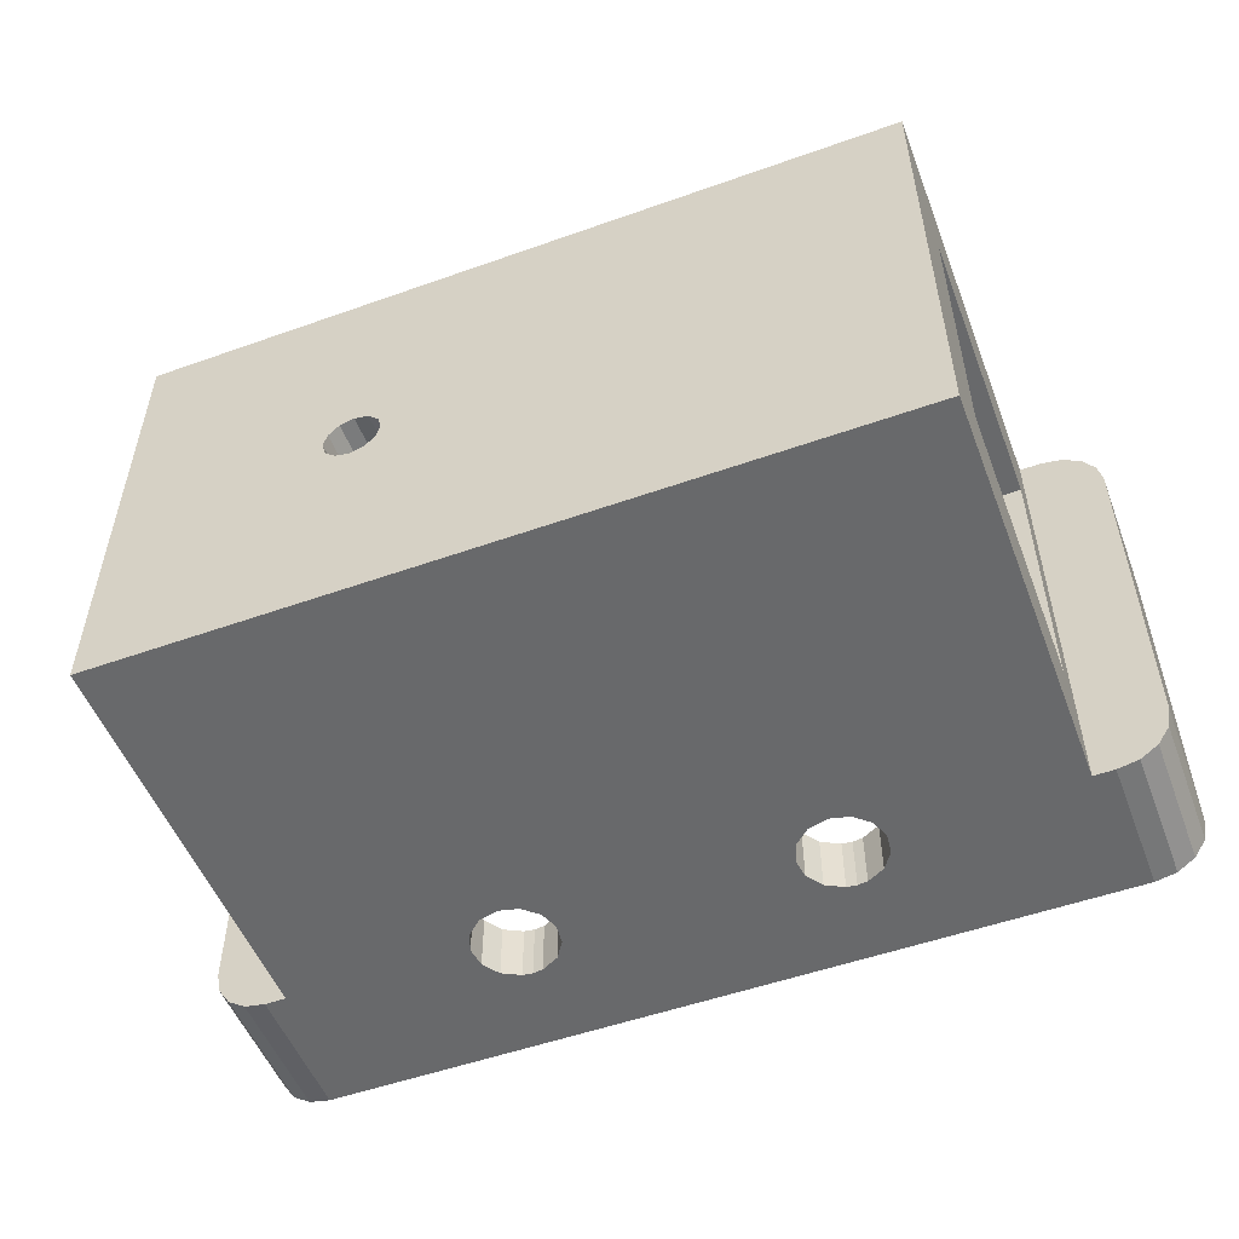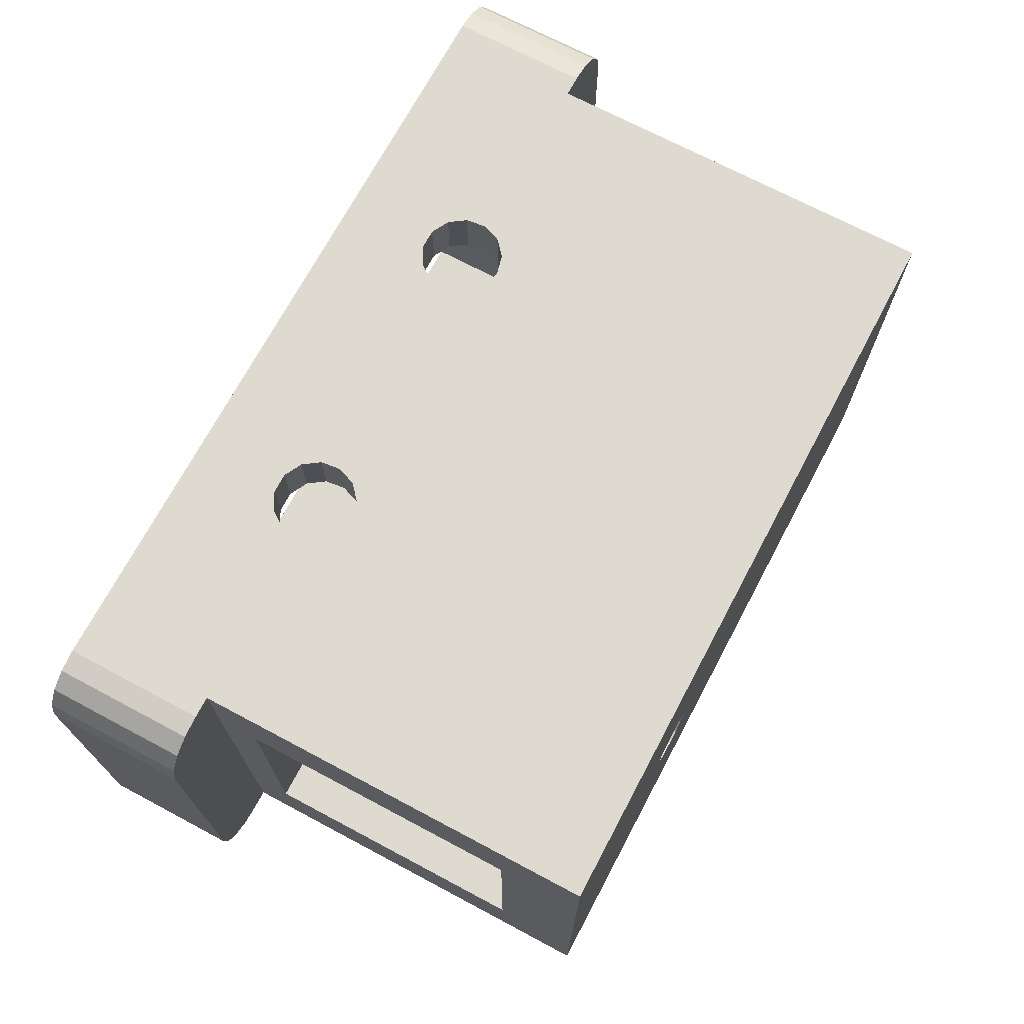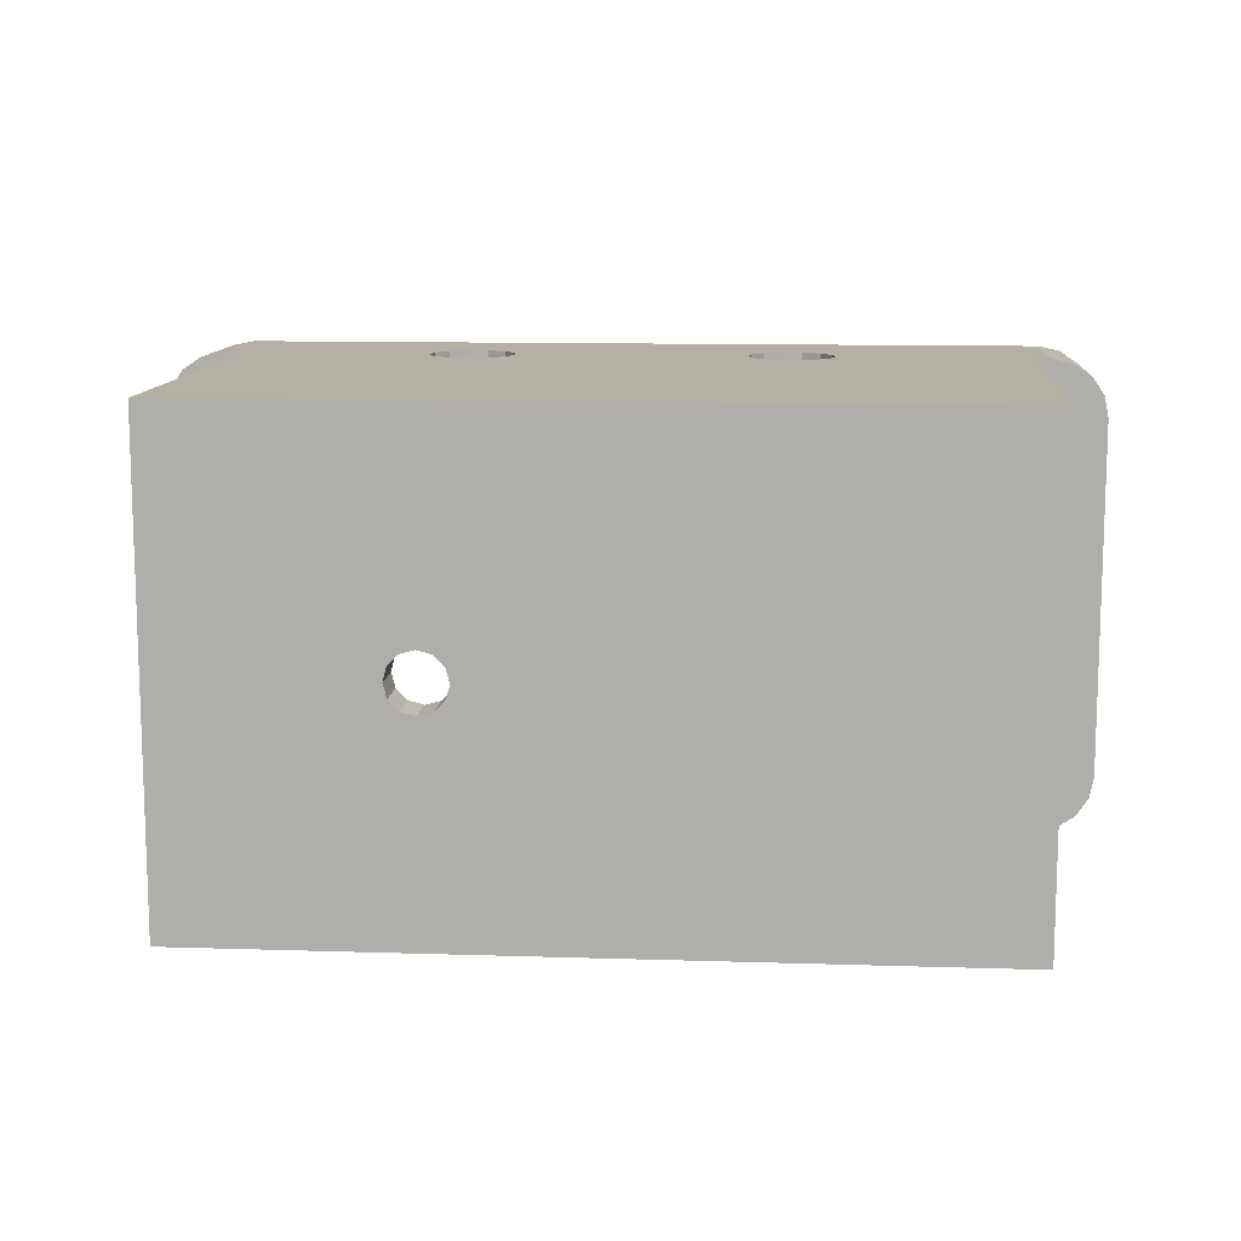
<metadata>
{"format":"obj","ext":"obj","renderer":"f3d","projection":"perspective","resolution":1024,"background":"white","views":[{"elev":-52.6,"azim":-159.1,"up":"+Y"},{"elev":70.8,"azim":118.0,"up":"+Y"},{"elev":11.4,"azim":-175.6,"up":"+Y"}]}
</metadata>
<code>
v 0.01437 0.0005 0.0165
v 0.0145 -4.619e-14 0.0165
v 0.01625 0.0063 0.0165
v 0.01502 0.008148 0.0165
v 0.01425 0.0083 0.0165
v 0.0135 0.001 0.0165
v 0.01625 -0.0063 0.0165
v 0.01425 -0.0083 0.0165
v 0.0115 -0.0063 0.0165
v -0.01425 -0.0083 0.0165
v -0.0115 -0.0063 0.0165
v 0.013 0.000866 0.0165
v -0.0135 0.001 0.0165
v -0.013 0.000866 0.0165
v -0.0115 0.0063 0.0165
v 0.0135 -0.001 0.0165
v 0.01502 -0.008148 0.0165
v 0.01263 0.0005 0.0165
v 0.0115 0.0063 0.0165
v 0.0125 -4.619e-14 0.0165
v 0.01263 -0.0005 0.0165
v 0.013 -0.000866 0.0165
v -0.01263 0.0005 0.0165
v -0.0125 -4.619e-14 0.0165
v 0.01437 -0.0005 0.0165
v 0.014 -0.000866 0.0165
v 0.0161 -0.007065 0.0165
v 0.01566 -0.007714 0.0165
v 0.01566 0.007714 0.0165
v 0.0161 0.007065 0.0165
v 0.014 0.000866 0.0165
v -0.01625 0.0063 0.0165
v -0.01625 -0.0063 0.0165
v -0.0145 -4.618e-14 0.0165
v -0.01437 -0.0005 0.0165
v -0.01425 0.0083 0.0165
v -0.01502 0.008148 0.0165
v -0.0161 -0.007065 0.0165
v -0.0135 -0.001 0.0165
v -0.014 -0.000866 0.0165
v -0.01263 -0.0005 0.0165
v -0.013 -0.000866 0.0165
v -0.01502 -0.008148 0.0165
v -0.01566 -0.007714 0.0165
v -0.01437 0.0005 0.0165
v -0.014 0.000866 0.0165
v -0.0161 0.007065 0.0165
v -0.01566 0.007714 0.0165
v -0.0135 0.005 -1.102e-13
v -0.0135 0.0083 -0.003
v -0.0135 -0.005 -1.102e-13
v -0.0135 -0.0083 -0.003
v -0.0135 -0.005 0.01
v -0.0135 -0.0083 0.0115
v -0.0135 0.005 0.01
v -0.0135 0.0083 0.0115
v -0.006495 -0.0083 0.01292
v -0.005859 -0.0083 0.01326
v 0.0135 -0.0083 0.0115
v 0.01425 -0.0083 0.0115
v 0.006197 -0.0083 0.01047
v 0.0055 -0.0083 0.0103
v 0.0135 -0.0083 -0.003
v -0.006903 -0.0083 0.01233
v 0.006903 -0.0083 0.01233
v 0.006989 -0.0083 0.01162
v -0.004803 -0.0083 0.01047
v -0.0055 -0.0083 0.0103
v 0.006734 -0.0083 0.01095
v -0.006197 -0.0083 0.01047
v -0.006734 -0.0083 0.01095
v -0.006989 -0.0083 0.01162
v 0.004803 -0.0083 0.01047
v 0.004266 -0.0083 0.01095
v -0.0055 -0.0083 0.0133
v -0.005141 -0.0083 0.01326
v 0.004097 -0.0083 0.01233
v 0.004505 -0.0083 0.01292
v -0.004505 -0.0083 0.01292
v -0.004097 -0.0083 0.01233
v 0.004011 -0.0083 0.01162
v -0.004011 -0.0083 0.01162
v -0.004266 -0.0083 0.01095
v 0.005141 -0.0083 0.01326
v 0.0055 -0.0083 0.0133
v 0.005859 -0.0083 0.01326
v 0.006495 -0.0083 0.01292
v -0.01425 -0.0083 0.0115
v 0.0135 -0.005 -1.102e-13
v 0.0135 0.005 -1.102e-13
v 0.0135 0.0083 -0.003
v 0.0135 0.005 0.01
v 0.0135 0.0083 0.0115
v 0.0135 -0.005 0.01
v -0.01425 0.0083 0.0115
v 0.006197 0.0083 0.01047
v 0.006734 0.0083 0.01095
v 0.01425 0.0083 0.0115
v 0.006989 0.0083 0.01162
v 0.006903 0.0083 0.01233
v 0.006495 0.0083 0.01292
v 0.005859 0.0083 0.01326
v 0.005141 0.0083 0.01326
v -0.005141 0.0083 0.01326
v -0.005859 0.0083 0.01326
v -0.006495 0.0083 0.01292
v -0.004266 0.0083 0.01095
v -0.004011 0.0083 0.01162
v 0.004266 0.0083 0.01095
v 0.004505 0.0083 0.01292
v 0.004097 0.0083 0.01233
v -0.004505 0.0083 0.01292
v -0.004097 0.0083 0.01233
v -0.004803 0.0083 0.01047
v -0.0055 0.0083 0.0103
v -0.006197 0.0083 0.01047
v -0.006903 0.0083 0.01233
v -0.006989 0.0083 0.01162
v -0.006734 0.0083 0.01095
v 0.0055 0.0083 0.0103
v 0.004803 0.0083 0.01047
v 0.004011 0.0083 0.01162
v 0.0115 0.0063 -1.102e-13
v 0.0115 0.005 -1.102e-13
v 0.0115 0.005 0.01
v 0.0115 -0.005 -1.102e-13
v 0.0115 -0.0063 -1.102e-13
v 0.0115 -0.005 0.01
v 0.006197 0.0063 0.01047
v 0.0055 0.0063 0.0103
v -0.0115 0.0063 -1.102e-13
v 0.004803 0.0063 0.01047
v 0.004266 0.0063 0.01095
v 0.004011 0.0063 0.01162
v -0.006495 0.0063 0.01292
v -0.006903 0.0063 0.01233
v -0.006989 0.0063 0.01162
v -0.006734 0.0063 0.01095
v -0.006197 0.0063 0.01047
v -0.005859 0.0063 0.01326
v -0.005141 0.0063 0.01326
v -0.004505 0.0063 0.01292
v -0.004097 0.0063 0.01233
v -0.004011 0.0063 0.01162
v -0.004266 0.0063 0.01095
v 0.004097 0.0063 0.01233
v -0.004803 0.0063 0.01047
v -0.0055 0.0063 0.0103
v 0.004505 0.0063 0.01292
v 0.005141 0.0063 0.01326
v 0.005859 0.0063 0.01326
v 0.006495 0.0063 0.01292
v 0.006903 0.0063 0.01233
v 0.006989 0.0063 0.01162
v 0.006734 0.0063 0.01095
v -0.0115 -0.0063 -1.102e-13
v -0.0115 -0.005 -1.102e-13
v -0.0115 -0.005 0.01
v -0.0115 0.005 -1.102e-13
v -0.0115 0.005 0.01
v -0.005859 -0.0063 0.01326
v -0.006495 -0.0063 0.01292
v 0.006903 -0.0063 0.01233
v 0.006495 -0.0063 0.01292
v 0.005859 -0.0063 0.01326
v 0.0055 -0.0063 0.0103
v 0.006197 -0.0063 0.01047
v 0.006734 -0.0063 0.01095
v 0.006989 -0.0063 0.01162
v -0.006903 -0.0063 0.01233
v -0.006989 -0.0063 0.01162
v -0.006734 -0.0063 0.01095
v 0.0055 -0.0063 0.0133
v 0.005141 -0.0063 0.01326
v -0.004097 -0.0063 0.01233
v -0.004505 -0.0063 0.01292
v -0.005141 -0.0063 0.01326
v -0.0055 -0.0063 0.0133
v -0.006197 -0.0063 0.01047
v -0.0055 -0.0063 0.0103
v -0.004803 -0.0063 0.01047
v 0.004011 -0.0063 0.01162
v -0.004011 -0.0063 0.01162
v 0.004097 -0.0063 0.01233
v 0.004505 -0.0063 0.01292
v 0.004803 -0.0063 0.01047
v 0.004266 -0.0063 0.01095
v -0.004266 -0.0063 0.01095
v 0.007018 -0.001768 -1.102e-13
v 0.00756 -0.0009567 -1.102e-13
v 0.00775 -4.619e-14 -1.102e-13
v 0.00756 0.0009567 -1.102e-13
v 0.007018 0.001768 -1.102e-13
v 0.006207 0.00231 -1.102e-13
v 0.00275 -4.619e-14 -1.102e-13
v 0.00294 -0.0009567 -1.102e-13
v 0.003482 -0.001768 -1.102e-13
v 0.00294 0.0009567 -1.102e-13
v 0.003482 0.001768 -1.102e-13
v 0.004293 0.00231 -1.102e-13
v 0.006207 -0.00231 -1.102e-13
v 0.00525 -0.0025 -1.102e-13
v 0.004293 -0.00231 -1.102e-13
v 0.00525 0.0025 -1.102e-13
v 0.004384 0.0005 -0.003
v 0.00425 -4.619e-14 -0.003
v 0.00575 -0.000866 -0.003
v 0.006116 -0.0005 -0.003
v 0.00625 -4.619e-14 -0.003
v 0.006116 0.0005 -0.003
v 0.00575 0.000866 -0.003
v 0.00525 0.001 -0.003
v 0.00475 0.000866 -0.003
v 0.004384 -0.0005 -0.003
v 0.00475 -0.000866 -0.003
v 0.00525 -0.001 -0.003
v 0.01625 0.0063 0.0115
v 0.01625 -0.0063 0.0115
v 0.0161 -0.007065 0.0115
v 0.01566 -0.007714 0.0115
v 0.01502 -0.008148 0.0115
v 0.01566 0.007714 0.0115
v 0.0161 0.007065 0.0115
v 0.01502 0.008148 0.0115
v -0.01566 -0.007714 0.0115
v -0.0161 -0.007065 0.0115
v -0.01502 -0.008148 0.0115
v -0.01625 -0.0063 0.0115
v -0.01625 0.0063 0.0115
v -0.0161 0.007065 0.0115
v -0.01566 0.007714 0.0115
v -0.01502 0.008148 0.0115
v -0.0125 -4.619e-14 0.0125
v -0.01263 0.0005 0.0125
v -0.013 0.000866 0.0125
v -0.0135 0.001 0.0125
v -0.014 0.000866 0.0125
v -0.01437 0.0005 0.0125
v -0.0145 -4.619e-14 0.0125
v -0.01437 -0.0005 0.0125
v -0.014 -0.000866 0.0125
v -0.0135 -0.001 0.0125
v -0.013 -0.000866 0.0125
v -0.01263 -0.0005 0.0125
v -0.0135 -4.619e-14 0.0125
v 0.0145 -4.619e-14 0.0125
v 0.01437 0.0005 0.0125
v 0.014 0.000866 0.0125
v 0.0135 0.001 0.0125
v 0.013 0.000866 0.0125
v 0.01263 0.0005 0.0125
v 0.0125 -4.619e-14 0.0125
v 0.01263 -0.0005 0.0125
v 0.013 -0.000866 0.0125
v 0.0135 -0.001 0.0125
v 0.014 -0.000866 0.0125
v 0.01437 -0.0005 0.0125
v 0.0135 -4.619e-14 0.0125
v 0.00775 -4.619e-14 -0.0015
v 0.00775 -4.619e-14 -1.102e-13
v 0.00756 0.0009567 -0.0015
v 0.007018 0.001768 -0.0015
v 0.006207 0.00231 -0.0015
v 0.00525 0.0025 -0.0015
v 0.004293 0.00231 -0.0015
v 0.003482 0.001768 -0.0015
v 0.00294 0.0009567 -0.0015
v 0.00275 -4.619e-14 -0.0015
v 0.00294 -0.0009567 -0.0015
v 0.003482 -0.001768 -0.0015
v 0.004293 -0.00231 -0.0015
v 0.00525 -0.0025 -0.0015
v 0.006207 -0.00231 -0.0015
v 0.007018 -0.001768 -0.0015
v 0.00756 -0.0009567 -0.0015
v 0.004384 -0.0005 -0.0015
v 0.00475 -0.000866 -0.0015
v 0.00525 -0.001 -0.0015
v 0.00575 -0.000866 -0.0015
v 0.00475 0.000866 -0.0015
v 0.004384 0.0005 -0.0015
v 0.00425 -4.619e-14 -0.0015
v 0.006116 0.0005 -0.0015
v 0.00575 0.000866 -0.0015
v 0.00525 0.001 -0.0015
v 0.006116 -0.0005 -0.0015
v 0.00625 -4.619e-14 -0.0015
g obj_12215100
f 1 2 3
f 4 5 6
f 3 2 7
f 8 9 10
f 10 9 11
f 6 5 12
f 13 14 15
f 16 8 17
f 18 19 20
f 20 19 9
f 20 9 21
f 8 16 9
f 9 16 22
f 9 22 21
f 14 23 15
f 15 23 24
f 15 24 11
f 2 25 7
f 7 25 26
f 7 26 27
f 27 26 16
f 27 16 28
f 28 16 17
f 29 4 30
f 30 4 6
f 30 6 3
f 3 6 31
f 3 31 1
f 32 33 34
f 34 33 35
f 18 12 19
f 19 12 5
f 19 5 15
f 15 5 36
f 15 36 13
f 13 36 37
f 38 39 33
f 33 39 40
f 33 40 35
f 24 41 11
f 11 41 42
f 11 42 10
f 10 42 39
f 10 39 43
f 43 39 38
f 43 38 44
f 34 45 32
f 32 45 46
f 32 46 47
f 47 46 13
f 47 13 48
f 48 13 37
f 49 50 51
f 51 50 52
f 51 52 53
f 53 52 54
f 53 54 55
f 55 54 56
f 55 56 49
f 49 56 50
f 57 58 54
f 59 60 8
f 61 62 63
f 57 54 64
f 65 66 59
f 63 62 52
f 67 68 52
f 59 66 63
f 63 66 69
f 63 69 61
f 68 70 52
f 52 70 71
f 52 71 54
f 54 71 72
f 54 72 64
f 62 73 52
f 52 73 74
f 52 74 67
f 75 76 10
f 10 76 77
f 10 77 78
f 76 79 77
f 77 79 80
f 77 80 81
f 81 80 82
f 81 82 74
f 74 82 83
f 74 83 67
f 78 84 10
f 10 84 85
f 10 85 8
f 8 85 86
f 8 86 59
f 59 86 87
f 59 87 65
f 88 54 10
f 10 54 58
f 10 58 75
f 89 63 90
f 90 63 91
f 90 91 92
f 92 91 93
f 92 93 94
f 94 93 59
f 94 59 89
f 89 59 63
f 56 95 36
f 93 96 97
f 5 98 93
f 97 99 93
f 93 99 100
f 93 100 5
f 5 100 101
f 5 101 102
f 102 103 5
f 5 103 104
f 5 104 36
f 36 104 105
f 36 105 56
f 56 105 106
f 107 108 109
f 103 110 104
f 104 110 111
f 104 111 112
f 112 111 113
f 114 50 115
f 115 50 116
f 106 117 56
f 56 117 118
f 56 118 50
f 50 118 119
f 50 119 116
f 96 93 120
f 120 93 91
f 120 91 121
f 121 91 50
f 121 50 109
f 109 50 114
f 109 114 107
f 113 111 108
f 108 111 122
f 108 122 109
f 123 124 125
f 126 127 128
f 128 127 9
f 128 9 125
f 125 9 19
f 125 19 123
f 129 130 123
f 123 130 131
f 130 132 131
f 131 132 133
f 131 133 134
f 135 15 136
f 136 15 137
f 137 15 138
f 138 15 131
f 138 131 139
f 135 140 15
f 15 140 141
f 15 141 19
f 19 141 142
f 142 143 19
f 19 143 144
f 19 144 145
f 146 145 134
f 134 145 147
f 134 147 131
f 131 147 148
f 131 148 139
f 146 149 145
f 145 149 150
f 145 150 19
f 19 150 151
f 19 151 152
f 152 153 19
f 19 153 154
f 19 154 123
f 123 154 155
f 123 155 129
f 156 157 158
f 159 131 160
f 160 131 15
f 160 15 158
f 158 15 11
f 158 11 156
f 161 162 11
f 163 164 9
f 9 164 165
f 166 167 127
f 127 167 168
f 127 168 9
f 9 168 169
f 9 169 163
f 162 170 11
f 11 170 171
f 11 171 156
f 156 171 172
f 165 173 9
f 9 173 174
f 9 174 175
f 175 176 9
f 9 176 177
f 9 177 11
f 11 177 178
f 11 178 161
f 172 179 156
f 156 179 180
f 156 180 181
f 182 183 184
f 184 183 175
f 184 175 185
f 185 175 174
f 166 127 186
f 186 127 156
f 186 156 187
f 187 156 181
f 187 181 182
f 182 181 188
f 182 188 183
f 123 131 159
f 189 127 190
f 190 127 126
f 190 126 191
f 191 126 89
f 191 89 192
f 192 89 90
f 192 90 193
f 193 90 124
f 193 124 194
f 195 157 196
f 196 157 156
f 196 156 197
f 195 198 157
f 157 198 199
f 157 199 200
f 189 201 127
f 127 201 202
f 127 202 156
f 156 202 203
f 156 203 197
f 49 51 159
f 159 51 157
f 159 157 123
f 123 157 200
f 123 200 124
f 124 200 204
f 124 204 194
f 205 206 50
f 50 206 52
f 207 208 63
f 63 208 209
f 63 209 91
f 91 209 210
f 210 211 91
f 91 211 212
f 91 212 50
f 50 212 213
f 50 213 205
f 206 214 52
f 52 214 215
f 52 215 63
f 63 215 216
f 63 216 207
f 55 49 160
f 160 49 159
f 51 53 157
f 157 53 158
f 53 55 158
f 158 55 160
f 92 94 125
f 125 94 128
f 94 89 128
f 128 89 126
f 90 92 124
f 124 92 125
f 3 7 217
f 217 7 218
f 217 218 59
f 218 219 220
f 59 218 60
f 60 218 220
f 60 220 221
f 222 223 224
f 224 223 217
f 224 217 98
f 98 217 59
f 98 59 93
f 56 54 88
f 225 226 227
f 227 226 228
f 227 228 88
f 88 228 56
f 56 228 229
f 56 229 95
f 230 231 229
f 229 231 232
f 229 232 95
f 229 228 32
f 32 228 33
f 233 24 234
f 234 24 23
f 234 23 235
f 235 23 14
f 235 14 236
f 236 14 13
f 236 13 237
f 237 13 46
f 237 46 238
f 238 46 45
f 238 45 239
f 239 45 34
f 239 34 240
f 240 34 35
f 240 35 241
f 241 35 40
f 241 40 242
f 242 40 39
f 242 39 243
f 243 39 42
f 243 42 244
f 244 42 41
f 244 41 233
f 233 41 24
f 243 244 245
f 245 244 233
f 245 233 234
f 240 241 245
f 245 241 242
f 245 242 243
f 237 238 245
f 245 238 239
f 245 239 240
f 234 235 245
f 245 235 236
f 245 236 237
f 246 2 247
f 247 2 1
f 247 1 248
f 248 1 31
f 248 31 249
f 249 31 6
f 249 6 250
f 250 6 12
f 250 12 251
f 251 12 18
f 251 18 252
f 252 18 20
f 252 20 253
f 253 20 21
f 253 21 254
f 254 21 22
f 254 22 255
f 255 22 16
f 255 16 256
f 256 16 26
f 256 26 257
f 257 26 25
f 257 25 246
f 246 25 2
f 256 257 258
f 258 257 246
f 258 246 247
f 253 254 258
f 258 254 255
f 258 255 256
f 250 251 258
f 258 251 252
f 258 252 253
f 247 248 258
f 258 248 249
f 258 249 250
f 259 260 261
f 261 260 192
f 261 192 262
f 262 192 193
f 262 193 263
f 263 193 194
f 263 194 264
f 264 194 204
f 264 204 265
f 265 204 200
f 265 200 266
f 266 200 199
f 266 199 267
f 267 199 198
f 267 198 268
f 268 198 195
f 268 195 269
f 269 195 196
f 269 196 270
f 270 196 197
f 270 197 271
f 271 197 203
f 271 203 272
f 272 203 202
f 272 202 273
f 273 202 201
f 273 201 274
f 274 201 189
f 274 189 275
f 275 189 190
f 275 190 259
f 259 190 260
f 276 270 277
f 277 270 271
f 277 271 278
f 278 271 272
f 278 272 279
f 280 266 281
f 281 266 267
f 281 267 282
f 282 267 268
f 282 268 276
f 276 268 269
f 276 269 270
f 283 262 284
f 284 262 263
f 284 263 285
f 285 263 264
f 285 264 280
f 280 264 265
f 280 265 266
f 272 273 279
f 279 273 274
f 279 274 286
f 286 274 275
f 286 275 287
f 287 275 259
f 287 259 283
f 283 259 261
f 283 261 262
f 209 287 210
f 210 287 283
f 210 283 211
f 211 283 284
f 211 284 212
f 212 284 285
f 212 285 213
f 213 285 280
f 213 280 205
f 205 280 281
f 205 281 206
f 206 281 282
f 206 282 214
f 214 282 276
f 214 276 215
f 215 276 277
f 215 277 216
f 216 277 278
f 216 278 207
f 207 278 279
f 207 279 208
f 208 279 286
f 208 286 209
f 209 286 287
f 3 217 223
f 3 223 30
f 30 223 222
f 30 222 29
f 29 222 224
f 29 224 4
f 4 224 98
f 4 98 5
f 8 60 221
f 8 221 17
f 17 221 220
f 17 220 28
f 28 220 219
f 28 219 27
f 27 219 218
f 27 218 7
f 36 95 232
f 36 232 37
f 37 232 231
f 37 231 48
f 48 231 230
f 48 230 47
f 47 230 229
f 47 229 32
f 33 228 226
f 33 226 38
f 38 226 225
f 38 225 44
f 44 225 227
f 44 227 43
f 43 227 88
f 43 88 10
f 166 62 167
f 167 62 61
f 167 61 168
f 168 61 69
f 168 69 169
f 169 69 66
f 169 66 163
f 163 66 65
f 163 65 164
f 164 65 87
f 164 87 165
f 165 87 86
f 165 86 173
f 173 86 85
f 173 85 174
f 174 85 84
f 174 84 185
f 185 84 78
f 185 78 184
f 184 78 77
f 184 77 182
f 182 77 81
f 182 81 187
f 187 81 74
f 187 74 186
f 186 74 73
f 186 73 166
f 166 73 62
f 180 68 181
f 181 68 67
f 181 67 188
f 188 67 83
f 188 83 183
f 183 83 82
f 183 82 175
f 175 82 80
f 175 80 176
f 176 80 79
f 176 79 177
f 177 79 76
f 177 76 178
f 178 76 75
f 178 75 161
f 161 75 58
f 161 58 162
f 162 58 57
f 162 57 170
f 170 57 64
f 170 64 171
f 171 64 72
f 171 72 172
f 172 72 71
f 172 71 179
f 179 71 70
f 179 70 180
f 180 70 68
f 120 130 96
f 96 130 129
f 96 129 97
f 97 129 155
f 97 155 99
f 99 155 154
f 99 154 100
f 100 154 153
f 100 153 101
f 101 153 152
f 101 152 102
f 102 152 151
f 102 151 103
f 103 151 150
f 103 150 110
f 110 150 149
f 110 149 111
f 111 149 146
f 111 146 122
f 122 146 134
f 122 134 109
f 109 134 133
f 109 133 121
f 121 133 132
f 121 132 120
f 120 132 130
f 115 148 114
f 114 148 147
f 114 147 107
f 107 147 145
f 107 145 108
f 108 145 144
f 108 144 113
f 113 144 143
f 113 143 112
f 112 143 142
f 112 142 104
f 104 142 141
f 104 141 105
f 105 141 140
f 105 140 106
f 106 140 135
f 106 135 117
f 117 135 136
f 117 136 118
f 118 136 137
f 118 137 119
f 119 137 138
f 119 138 116
f 116 138 139
f 116 139 115
f 115 139 148

</code>
